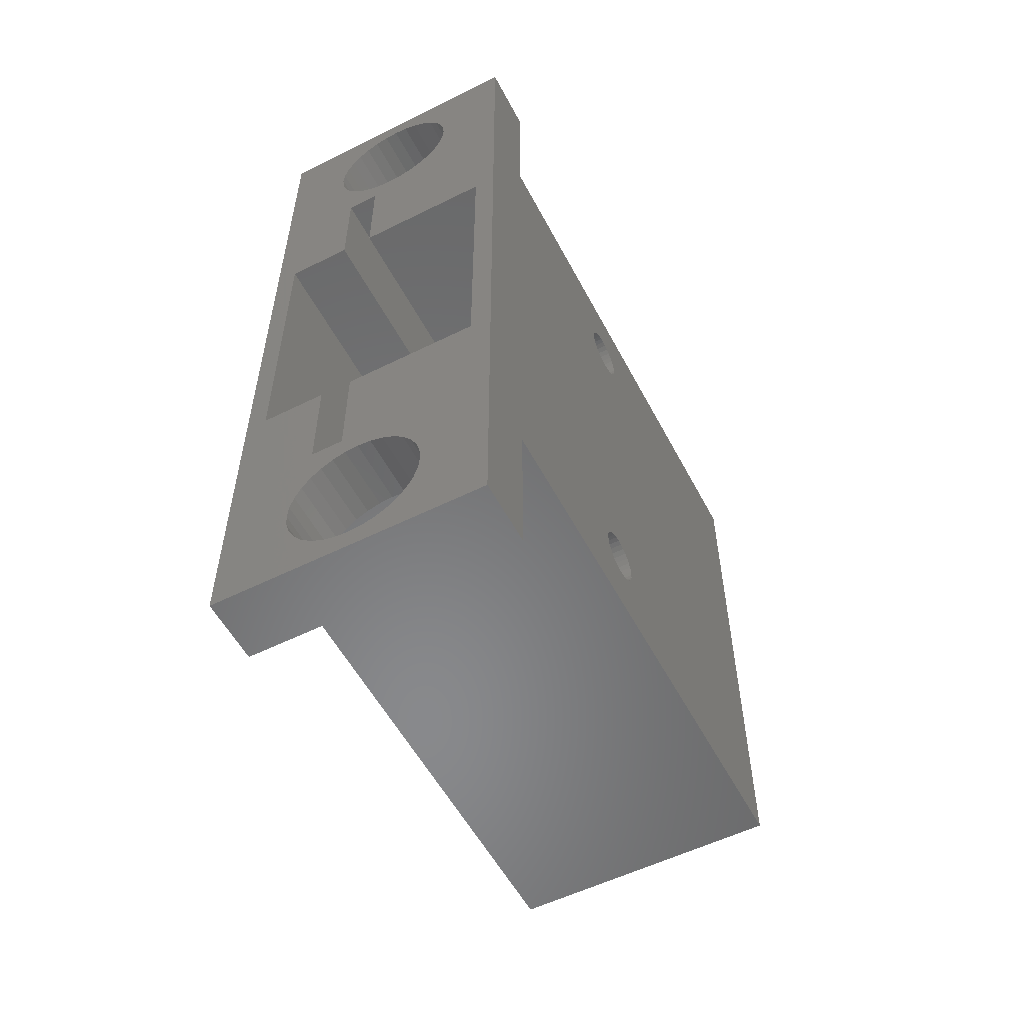
<metadata>
{"format":"stl","ext":"stl","renderer":"f3d","projection":"perspective","resolution":1024,"background":"white","views":[{"elev":-55.3,"azim":27.6,"up":"+Y"}]}
</metadata>
<code>
# stl→obj: 430 verts, 884 faces
v -6.375 13.25 -28.5
v -6.375 10.75 -13
v -6.375 13.25 -3
v -6.375 10.73 -13.24
v -6.375 10.65 -13.48
v -6.375 10.54 -13.69
v -6.375 10.38 -13.88
v -6.375 10.19 -14.04
v -6.375 9.978 -14.15
v -6.375 9.744 -14.23
v -6.375 9.5 -14.25
v -6.375 9.256 -14.23
v -6.375 9.022 -14.15
v -6.375 8.806 -14.04
v -6.375 8.616 -13.88
v -6.375 -8.616 -13.88
v -6.375 8.461 -13.69
v -6.375 8.274 -13.24
v -6.375 -8.25 -13
v -6.375 8.25 -13
v -6.375 -8.274 -13.24
v -6.375 8.345 -13.48
v -6.375 -8.461 -13.69
v -6.375 -8.345 -13.48
v -6.375 -8.806 -14.04
v -6.375 -13.25 -28.5
v -6.375 -9.022 -14.15
v -6.375 -9.256 -14.23
v -6.375 -9.5 -14.25
v -6.375 -9.744 -14.23
v -6.375 -9.978 -14.15
v -6.375 -10.73 -13.24
v -6.375 -10.75 -13
v -6.375 -10.65 -13.48
v -6.375 -10.54 -13.69
v -6.375 -10.38 -13.88
v -6.375 -10.19 -14.04
v -6.375 20.65 0
v -6.375 20.65 -3
v -6.375 10.73 -12.76
v -6.375 10.65 -12.52
v -6.375 10.54 -12.31
v -6.375 10.38 -12.12
v -6.375 10.19 -11.96
v -6.375 9.978 -11.85
v -6.375 9.744 -11.77
v -6.375 9.5 -11.75
v -6.375 9.256 -11.77
v -6.375 9.022 -11.85
v -6.375 8.806 -11.96
v -6.375 8.616 -12.12
v -6.375 -8.616 -12.12
v -6.375 8.461 -12.31
v -6.375 -8.461 -12.31
v -6.375 8.345 -12.52
v -6.375 8.274 -12.76
v -6.375 -8.274 -12.76
v -6.375 -8.345 -12.52
v -6.375 -13.25 0
v -6.375 -8.806 -11.96
v -6.375 -9.022 -11.85
v -6.375 -9.256 -11.77
v -6.375 -9.5 -11.75
v -6.375 -9.744 -11.77
v -6.375 -9.978 -11.85
v -6.375 -10.19 -11.96
v -6.375 -10.38 -12.12
v -6.375 -10.54 -12.31
v -6.375 -10.65 -12.52
v -6.375 -10.73 -12.76
v -2.375 -7.25 0
v -5.375 -7.25 0
v -2.375 -12.25 0
v -1.225 13.49 0
v -0.875 12.25 0
v -0.6243 13.31 0
v -2.375 12.25 0
v -1.778 13.79 0
v -2.263 14.19 0
v -2.661 14.67 0
v -2.956 15.23 0
v -5.375 7.25 0
v -3.139 15.83 0
v -3.2 16.45 0
v -2.375 7.25 0
v 6.375 20.65 0
v 5.375 7.25 0
v 6.375 -13.25 0
v 3.139 15.83 0
v 3.2 16.45 0
v 3.139 17.07 0
v 2.956 17.67 0
v 2.661 18.23 0
v 2.263 18.71 0
v 1.778 19.11 0
v 1.225 19.41 0
v 0.6243 19.59 0
v 0 19.65 0
v -3.139 17.07 0
v -2.956 17.67 0
v -2.661 18.23 0
v -2.263 18.71 0
v -1.778 19.11 0
v -1.225 19.41 0
v -0.6243 19.59 0
v 5.375 -7.25 0
v -0.875 -12.25 0
v -0.875 -7.25 0
v 2.956 15.23 0
v 2.661 14.67 0
v 2.263 14.19 0
v 1.778 13.79 0
v 1.225 13.49 0
v -0.875 7.25 0
v 0.6243 13.31 0
v -9.537e-07 13.25 0
v 6.375 13.25 -3
v 6.375 20.65 -3
v 6.375 10.75 -13
v 6.375 13.25 -28.5
v 6.375 10.73 -12.76
v 6.375 10.65 -12.52
v 6.375 10.54 -12.31
v 6.375 10.38 -12.12
v 6.375 10.19 -11.96
v 6.375 9.978 -11.85
v 6.375 9.744 -11.77
v 6.375 9.5 -11.75
v 6.375 9.256 -11.77
v 6.375 9.022 -11.85
v 6.375 8.806 -11.96
v 6.375 8.616 -12.12
v 6.375 -8.616 -12.12
v 6.375 8.461 -12.31
v 6.375 8.274 -12.76
v 6.375 -8.25 -13
v 6.375 8.25 -13
v 6.375 -8.274 -12.76
v 6.375 8.345 -12.52
v 6.375 -8.461 -12.31
v 6.375 -8.345 -12.52
v 6.375 -8.806 -11.96
v 6.375 -9.022 -11.85
v 6.375 -9.256 -11.77
v 6.375 -9.5 -11.75
v 6.375 -9.744 -11.77
v 6.375 -10.73 -12.76
v 6.375 -10.75 -13
v 6.375 -10.65 -12.52
v 6.375 -10.54 -12.31
v 6.375 -10.38 -12.12
v 6.375 -10.19 -11.96
v 6.375 -9.978 -11.85
v 6.375 10.73 -13.24
v 6.375 10.65 -13.48
v 6.375 10.54 -13.69
v 6.375 10.38 -13.88
v 6.375 10.19 -14.04
v 6.375 9.978 -14.15
v 6.375 9.744 -14.23
v 6.375 9.5 -14.25
v 6.375 9.256 -14.23
v 6.375 9.022 -14.15
v 6.375 8.806 -14.04
v 6.375 8.616 -13.88
v 6.375 -8.616 -13.88
v 6.375 8.461 -13.69
v 6.375 -8.461 -13.69
v 6.375 8.345 -13.48
v 6.375 8.274 -13.24
v 6.375 -8.274 -13.24
v 6.375 -8.345 -13.48
v 6.375 -8.806 -14.04
v 6.375 -13.25 -28.5
v 6.375 -9.022 -14.15
v 6.375 -9.256 -14.23
v 6.375 -9.5 -14.25
v 6.375 -9.744 -14.23
v 6.375 -9.978 -14.15
v 6.375 -10.19 -14.04
v 6.375 -10.38 -13.88
v 6.375 -10.54 -13.69
v 6.375 -10.65 -13.48
v 6.375 -10.73 -13.24
v -9.537e-07 13.25 -3
v -2.375 7.25 -28.5
v -5.375 7.25 -28.5
v -2.375 12.25 -28.5
v 5.375 -12.25 -28.5
v -2.375 -12.25 -28.5
v -5.375 -7.25 -28.5
v -2.375 -7.25 -28.5
v 5.375 12.25 -28.5
v 5.375 7.25 -15.5
v 5.375 12.25 -15.5
v 5.375 -7.25 -15.5
v 5.375 -12.25 -15.5
v -0.875 12.25 -15.5
v -0.875 -12.25 -15.5
v -2.375 -8.25 -13
v -2.375 -8.274 -12.76
v -2.375 -8.345 -12.52
v -2.375 -8.461 -12.31
v -2.375 -8.616 -12.12
v -2.375 -8.806 -11.96
v -2.375 -9.022 -11.85
v -2.375 -9.256 -11.77
v -2.375 -9.5 -11.75
v -2.375 -9.744 -11.77
v -2.375 -9.978 -11.85
v -2.375 -10.19 -11.96
v -2.375 -10.38 -12.12
v -2.375 -10.54 -12.31
v -2.375 -10.65 -12.52
v -2.375 -10.73 -12.76
v -2.375 -10.75 -13
v -2.375 -8.274 -13.24
v -2.375 -8.345 -13.48
v -2.375 -8.461 -13.69
v -2.375 -8.616 -13.88
v -2.375 -8.806 -14.04
v -2.375 -9.022 -14.15
v -2.375 -9.256 -14.23
v -2.375 -9.5 -14.25
v -2.375 -9.744 -14.23
v -2.375 -9.978 -14.15
v -2.375 -10.19 -14.04
v -2.375 -10.38 -13.88
v -2.375 -10.54 -13.69
v -2.375 -10.65 -13.48
v -2.375 -10.73 -13.24
v -2.375 10.75 -13
v -2.375 10.73 -12.76
v -2.375 10.65 -12.52
v -2.375 10.54 -12.31
v -2.375 10.38 -12.12
v -2.375 10.19 -11.96
v -2.375 9.978 -11.85
v -2.375 9.744 -11.77
v -2.375 9.5 -11.75
v -2.375 9.256 -11.77
v -2.375 9.022 -11.85
v -2.375 8.806 -11.96
v -2.375 8.616 -12.12
v -2.375 8.461 -12.31
v -2.375 8.274 -12.76
v -2.375 8.25 -13
v -2.375 8.345 -12.52
v -2.375 10.73 -13.24
v -2.375 10.65 -13.48
v -2.375 10.54 -13.69
v -2.375 10.38 -13.88
v -2.375 10.19 -14.04
v -2.375 9.978 -14.15
v -2.375 9.744 -14.23
v -2.375 9.5 -14.25
v -2.375 9.256 -14.23
v -2.375 9.022 -14.15
v -2.375 8.806 -14.04
v -2.375 8.616 -13.88
v -2.375 8.461 -13.69
v -2.375 8.345 -13.48
v -2.375 8.274 -13.24
v -0.875 -8.274 -12.76
v -0.875 -7.25 -15.5
v -0.875 -8.25 -13
v -0.875 -8.274 -13.24
v -0.875 -8.345 -13.48
v -0.875 -8.461 -13.69
v -0.875 -8.616 -13.88
v -0.875 -8.806 -14.04
v -0.875 -9.022 -14.15
v -0.875 -9.256 -14.23
v -0.875 -9.5 -14.25
v -0.875 -9.744 -14.23
v -0.875 -10.73 -13.24
v -0.875 -10.75 -13
v -0.875 -10.65 -13.48
v -0.875 -10.54 -13.69
v -0.875 -10.38 -13.88
v -0.875 -10.19 -14.04
v -0.875 -9.978 -14.15
v -0.875 -8.345 -12.52
v -0.875 -8.461 -12.31
v -0.875 -8.616 -12.12
v -0.875 -8.806 -11.96
v -0.875 -9.022 -11.85
v -0.875 -9.256 -11.77
v -0.875 -9.5 -11.75
v -0.875 -9.744 -11.77
v -0.875 -9.978 -11.85
v -0.875 -10.19 -11.96
v -0.875 -10.38 -12.12
v -0.875 -10.54 -12.31
v -0.875 -10.65 -12.52
v -0.875 -10.73 -12.76
v -0.875 10.73 -12.76
v -0.875 10.75 -13
v -0.875 10.73 -13.24
v -0.875 10.65 -13.48
v -0.875 10.54 -13.69
v -0.875 10.38 -13.88
v -0.875 10.19 -14.04
v -0.875 9.978 -14.15
v -0.875 9.744 -14.23
v -0.875 9.5 -14.25
v -0.875 7.25 -15.5
v -0.875 9.256 -14.23
v -0.875 8.274 -13.24
v -0.875 8.25 -13
v -0.875 8.345 -13.48
v -0.875 8.461 -13.69
v -0.875 8.616 -13.88
v -0.875 8.806 -14.04
v -0.875 9.022 -14.15
v -0.875 10.65 -12.52
v -0.875 10.54 -12.31
v -0.875 10.38 -12.12
v -0.875 10.19 -11.96
v -0.875 9.978 -11.85
v -0.875 9.744 -11.77
v -0.875 9.5 -11.75
v -0.875 9.256 -11.77
v -0.875 9.022 -11.85
v -0.875 8.806 -11.96
v -0.875 8.616 -12.12
v -0.875 8.461 -12.31
v -0.875 8.345 -12.52
v -0.875 8.274 -12.76
v -6.375 -20.65 -3
v -6.375 -13.25 -3
v -6.375 -20.65 0
v 3.2 -16.45 0
v 6.375 -20.65 0
v 3.139 -15.83 0
v 2.956 -15.23 0
v 2.661 -14.67 0
v 2.263 -14.19 0
v 1.778 -13.79 0
v 1.225 -13.49 0
v 0.6243 -13.31 0
v 0 -13.25 0
v 3.139 -17.07 0
v 2.956 -17.67 0
v 2.661 -18.23 0
v 2.263 -18.71 0
v 1.778 -19.11 0
v 1.225 -19.41 0
v 0.6243 -19.59 0
v -9.537e-07 -19.65 0
v -0.6243 -19.59 0
v -3.2 -16.45 0
v -3.139 -17.07 0
v -2.956 -17.67 0
v -1.225 -19.41 0
v -1.778 -19.11 0
v -2.263 -18.71 0
v -2.661 -18.23 0
v -3.139 -15.83 0
v -2.956 -15.23 0
v -2.661 -14.67 0
v -2.263 -14.19 0
v -1.778 -13.79 0
v -1.225 -13.49 0
v -0.6243 -13.31 0
v 6.375 -13.25 -3
v 6.375 -20.65 -3
v 0 -13.25 -3
v 3.2 -16.45 -3
v 3.139 -17.07 -3
v 2.956 -17.67 -3
v 2.661 -18.23 -3
v 2.263 -18.71 -3
v 1.778 -19.11 -3
v 1.225 -19.41 -3
v 0.6243 -19.59 -3
v -9.537e-07 -19.65 -3
v -3.139 -17.07 -3
v -3.2 -16.45 -3
v -2.956 -17.67 -3
v -2.661 -18.23 -3
v -2.263 -18.71 -3
v -1.778 -19.11 -3
v -1.225 -19.41 -3
v -0.6243 -19.59 -3
v 3.139 -15.83 -3
v 2.956 -15.23 -3
v 2.661 -14.67 -3
v 2.263 -14.19 -3
v 1.778 -13.79 -3
v 1.225 -13.49 -3
v 0.6243 -13.31 -3
v -3.139 -15.83 -3
v -2.956 -15.23 -3
v -0.6243 -13.31 -3
v -1.225 -13.49 -3
v -1.778 -13.79 -3
v -2.263 -14.19 -3
v -2.661 -14.67 -3
v -3.139 15.83 -3
v -3.2 16.45 -3
v -2.956 15.23 -3
v -2.661 14.67 -3
v -2.263 14.19 -3
v -1.778 13.79 -3
v -1.225 13.49 -3
v -0.6243 13.31 -3
v 3.2 16.45 -3
v 3.139 15.83 -3
v 2.956 15.23 -3
v 2.661 14.67 -3
v 2.263 14.19 -3
v 1.778 13.79 -3
v 1.225 13.49 -3
v 0.6243 13.31 -3
v 3.139 17.07 -3
v 2.956 17.67 -3
v 2.661 18.23 -3
v 2.263 18.71 -3
v 1.778 19.11 -3
v 1.225 19.41 -3
v 0.6243 19.59 -3
v 0 19.65 -3
v -0.6243 19.59 -3
v -3.139 17.07 -3
v -2.956 17.67 -3
v -1.225 19.41 -3
v -1.778 19.11 -3
v -2.263 18.71 -3
v -2.661 18.23 -3
f 1 2 3
f 1 4 2
f 1 5 4
f 1 6 5
f 1 7 6
f 1 8 7
f 1 9 8
f 1 10 9
f 1 11 10
f 1 12 11
f 1 13 12
f 1 14 13
f 1 15 14
f 16 15 1
f 15 16 17
f 18 19 20
f 21 18 22
f 23 17 16
f 18 21 19
f 22 24 21
f 22 23 24
f 17 23 22
f 1 25 16
f 26 25 1
f 25 26 27
f 27 26 28
f 28 26 29
f 29 26 30
f 30 26 31
f 32 26 33
f 34 26 32
f 35 26 34
f 36 26 35
f 37 26 36
f 31 26 37
f 3 38 39
f 40 3 2
f 41 3 40
f 42 3 41
f 43 3 42
f 44 3 43
f 45 3 44
f 46 3 45
f 47 3 46
f 48 3 47
f 49 3 48
f 50 3 49
f 51 3 50
f 52 51 53
f 54 53 55
f 19 56 20
f 57 56 19
f 56 57 55
f 58 55 57
f 54 55 58
f 53 54 52
f 51 52 3
f 59 52 60
f 59 60 61
f 52 59 3
f 59 61 62
f 59 62 63
f 59 63 64
f 59 64 65
f 59 33 26
f 3 59 38
f 66 59 65
f 67 59 66
f 68 59 67
f 69 59 68
f 70 59 69
f 33 59 70
f 71 72 73
f 74 75 76
f 77 74 78
f 77 78 79
f 74 77 75
f 80 77 79
f 81 77 80
f 77 81 82
f 82 81 83
f 38 83 84
f 77 82 85
f 86 87 88
f 89 86 90
f 86 91 90
f 86 92 91
f 86 93 92
f 86 94 93
f 86 95 94
f 86 96 95
f 86 97 96
f 86 98 97
f 38 98 86
f 38 84 99
f 59 82 38
f 83 38 82
f 100 38 99
f 101 38 100
f 102 38 101
f 103 38 102
f 104 38 103
f 105 38 104
f 98 38 105
f 106 88 87
f 107 106 108
f 106 107 88
f 59 107 73
f 107 59 88
f 72 59 73
f 82 59 72
f 86 89 87
f 109 87 89
f 110 87 109
f 111 87 110
f 112 87 111
f 113 87 112
f 114 113 115
f 75 115 116
f 75 116 76
f 114 115 75
f 113 114 87
f 86 117 118
f 117 119 120
f 117 121 119
f 117 122 121
f 117 123 122
f 117 124 123
f 117 125 124
f 117 126 125
f 117 127 126
f 117 128 127
f 117 129 128
f 117 130 129
f 117 131 130
f 117 132 131
f 133 132 117
f 132 133 134
f 135 136 137
f 138 135 139
f 140 134 133
f 135 138 136
f 139 141 138
f 139 140 141
f 134 140 139
f 88 133 117
f 133 88 142
f 88 117 86
f 142 88 143
f 143 88 144
f 144 88 145
f 145 88 146
f 147 88 148
f 149 88 147
f 150 88 149
f 151 88 150
f 152 88 151
f 153 88 152
f 146 88 153
f 154 120 119
f 155 120 154
f 156 120 155
f 157 120 156
f 158 120 157
f 159 120 158
f 160 120 159
f 161 120 160
f 162 120 161
f 163 120 162
f 164 120 163
f 165 120 164
f 166 165 167
f 168 167 169
f 136 170 137
f 171 170 136
f 170 171 169
f 172 169 171
f 168 169 172
f 167 168 166
f 165 166 120
f 173 120 166
f 174 173 175
f 174 175 176
f 174 176 177
f 174 177 178
f 174 178 179
f 174 179 180
f 174 148 88
f 173 174 120
f 181 174 180
f 182 174 181
f 183 174 182
f 184 174 183
f 148 174 184
f 120 185 117
f 1 185 120
f 185 1 3
f 186 187 188
f 174 189 120
f 174 190 189
f 190 191 192
f 191 26 187
f 190 26 191
f 26 190 174
f 193 120 189
f 188 120 193
f 188 1 120
f 187 1 188
f 1 187 26
f 26 88 59
f 88 26 174
f 72 187 82
f 187 72 191
f 193 194 195
f 194 196 87
f 193 196 194
f 189 196 193
f 196 189 197
f 87 196 106
f 77 198 75
f 188 198 77
f 193 198 188
f 198 193 195
f 197 189 199
f 199 73 107
f 199 190 73
f 190 199 189
f 71 200 192
f 71 201 200
f 71 202 201
f 71 203 202
f 71 204 203
f 71 205 204
f 71 206 205
f 71 207 206
f 71 208 207
f 73 208 71
f 208 73 209
f 209 73 210
f 210 73 211
f 211 73 212
f 212 73 213
f 213 73 214
f 215 73 216
f 214 73 215
f 217 192 200
f 218 192 217
f 219 192 218
f 220 192 219
f 221 192 220
f 222 192 221
f 223 192 222
f 224 192 223
f 190 224 225
f 190 225 226
f 190 226 227
f 190 227 228
f 190 228 229
f 190 229 230
f 190 230 231
f 190 216 73
f 224 190 192
f 216 190 231
f 192 72 71
f 72 192 191
f 77 232 188
f 77 233 232
f 77 234 233
f 77 235 234
f 77 236 235
f 77 237 236
f 77 238 237
f 77 239 238
f 77 240 239
f 85 240 77
f 240 85 241
f 241 85 242
f 242 85 243
f 243 85 244
f 244 85 245
f 246 85 247
f 248 85 246
f 245 85 248
f 249 188 232
f 250 188 249
f 251 188 250
f 252 188 251
f 253 188 252
f 254 188 253
f 255 188 254
f 256 188 255
f 186 256 257
f 186 257 258
f 186 258 259
f 186 259 260
f 186 260 261
f 186 261 262
f 186 262 263
f 256 186 188
f 247 186 263
f 186 247 85
f 187 85 82
f 85 187 186
f 264 265 266
f 265 267 266
f 265 268 267
f 265 269 268
f 265 270 269
f 265 271 270
f 265 272 271
f 265 273 272
f 265 274 273
f 199 274 265
f 274 199 275
f 276 199 277
f 278 199 276
f 279 199 278
f 280 199 279
f 281 199 280
f 282 199 281
f 275 199 282
f 265 264 108
f 283 108 264
f 284 108 283
f 285 108 284
f 286 108 285
f 287 108 286
f 288 108 287
f 289 108 288
f 107 289 290
f 107 290 291
f 107 291 292
f 107 292 293
f 107 293 294
f 107 294 295
f 199 295 296
f 199 296 277
f 295 199 107
f 289 107 108
f 196 108 106
f 108 196 265
f 199 196 197
f 196 199 265
f 297 198 298
f 198 299 298
f 198 300 299
f 198 301 300
f 198 302 301
f 198 303 302
f 198 304 303
f 198 305 304
f 198 306 305
f 307 306 198
f 306 307 308
f 309 307 310
f 311 307 309
f 312 307 311
f 313 307 312
f 314 307 313
f 315 307 314
f 308 307 315
f 316 198 297
f 198 316 75
f 317 75 316
f 318 75 317
f 319 75 318
f 320 75 319
f 321 75 320
f 322 75 321
f 114 322 323
f 114 323 324
f 114 324 325
f 114 325 326
f 114 326 327
f 114 327 328
f 307 329 310
f 114 329 307
f 329 114 328
f 322 114 75
f 307 195 194
f 195 307 198
f 307 87 114
f 87 307 194
f 28 224 223
f 224 28 29
f 273 177 176
f 177 273 274
f 63 207 208
f 207 63 62
f 289 144 145
f 144 289 288
f 231 33 216
f 33 231 32
f 184 277 148
f 277 184 276
f 27 223 222
f 223 27 28
f 272 176 175
f 176 272 273
f 54 204 52
f 204 54 203
f 284 133 285
f 133 284 140
f 57 202 58
f 202 57 201
f 264 141 283
f 141 264 138
f 31 227 226
f 227 31 37
f 282 180 179
f 180 282 281
f 25 222 221
f 222 25 27
f 271 175 173
f 175 271 272
f 24 217 21
f 217 24 218
f 268 171 267
f 171 268 172
f 16 219 23
f 219 16 220
f 270 168 269
f 168 270 166
f 61 205 206
f 205 61 60
f 287 142 143
f 142 287 286
f 60 204 205
f 204 60 52
f 286 133 142
f 133 286 285
f 62 206 207
f 206 62 61
f 288 143 144
f 143 288 287
f 58 203 54
f 203 58 202
f 283 140 284
f 140 283 141
f 19 201 57
f 201 19 200
f 266 138 264
f 138 266 136
f 29 225 224
f 225 29 30
f 274 178 177
f 178 274 275
f 230 32 231
f 32 230 34
f 183 276 184
f 276 183 278
f 16 221 220
f 221 16 25
f 270 173 166
f 173 270 271
f 21 200 19
f 200 21 217
f 267 136 266
f 136 267 171
f 23 218 24
f 218 23 219
f 269 172 268
f 172 269 168
f 228 35 229
f 35 228 36
f 181 279 182
f 279 181 280
f 37 228 227
f 228 37 36
f 281 181 180
f 181 281 280
f 30 226 225
f 226 30 31
f 275 179 178
f 179 275 282
f 214 68 213
f 68 214 69
f 149 294 150
f 294 149 295
f 229 34 230
f 34 229 35
f 182 278 183
f 278 182 279
f 215 69 214
f 69 215 70
f 147 295 149
f 295 147 296
f 213 67 212
f 67 213 68
f 150 293 151
f 293 150 294
f 67 211 212
f 211 67 66
f 293 152 151
f 152 293 292
f 66 210 211
f 210 66 65
f 292 153 152
f 153 292 291
f 65 209 210
f 209 65 64
f 291 146 153
f 146 291 290
f 64 208 209
f 208 64 63
f 290 145 146
f 145 290 289
f 216 70 215
f 70 216 33
f 148 296 147
f 296 148 277
f 10 256 255
f 256 10 11
f 305 161 160
f 161 305 306
f 47 239 240
f 239 47 46
f 322 127 128
f 127 322 321
f 263 20 247
f 20 263 18
f 170 310 137
f 310 170 309
f 9 255 254
f 255 9 10
f 304 160 159
f 160 304 305
f 42 236 43
f 236 42 235
f 317 124 318
f 124 317 123
f 40 234 41
f 234 40 233
f 297 122 316
f 122 297 121
f 13 259 258
f 259 13 14
f 315 164 163
f 164 315 314
f 8 254 253
f 254 8 9
f 303 159 158
f 159 303 304
f 5 249 4
f 249 5 250
f 300 154 299
f 154 300 155
f 7 251 6
f 251 7 252
f 302 156 301
f 156 302 157
f 45 237 238
f 237 45 44
f 320 125 126
f 125 320 319
f 44 236 237
f 236 44 43
f 319 124 125
f 124 319 318
f 46 238 239
f 238 46 45
f 321 126 127
f 126 321 320
f 41 235 42
f 235 41 234
f 316 123 317
f 123 316 122
f 2 233 40
f 233 2 232
f 298 121 297
f 121 298 119
f 262 18 263
f 18 262 22
f 169 309 170
f 309 169 311
f 7 253 252
f 253 7 8
f 302 158 157
f 158 302 303
f 4 232 2
f 232 4 249
f 299 119 298
f 119 299 154
f 6 250 5
f 250 6 251
f 301 155 300
f 155 301 156
f 260 17 261
f 17 260 15
f 165 312 167
f 312 165 313
f 14 260 259
f 260 14 15
f 314 165 164
f 165 314 313
f 12 258 257
f 258 12 13
f 308 163 162
f 163 308 315
f 11 257 256
f 257 11 12
f 306 162 161
f 162 306 308
f 248 53 245
f 53 248 55
f 139 327 134
f 327 139 328
f 261 22 262
f 22 261 17
f 167 311 169
f 311 167 312
f 246 55 248
f 55 246 56
f 135 328 139
f 328 135 329
f 245 51 244
f 51 245 53
f 134 326 132
f 326 134 327
f 51 243 244
f 243 51 50
f 326 131 132
f 131 326 325
f 50 242 243
f 242 50 49
f 325 130 131
f 130 325 324
f 49 241 242
f 241 49 48
f 324 129 130
f 129 324 323
f 48 240 241
f 240 48 47
f 323 128 129
f 128 323 322
f 247 56 246
f 56 247 20
f 137 329 135
f 329 137 310
f 330 59 331
f 59 330 332
f 88 333 334
f 88 335 333
f 88 336 335
f 88 337 336
f 88 338 337
f 88 339 338
f 88 340 339
f 88 341 340
f 341 88 342
f 343 334 333
f 344 334 343
f 345 334 344
f 346 334 345
f 347 334 346
f 348 334 347
f 349 334 348
f 350 334 349
f 332 350 351
f 332 352 59
f 352 332 353
f 353 332 354
f 350 332 334
f 355 332 351
f 356 332 355
f 357 332 356
f 358 332 357
f 354 332 358
f 359 59 352
f 360 59 359
f 361 59 360
f 362 59 361
f 363 59 362
f 364 59 363
f 365 59 364
f 59 365 342
f 334 366 88
f 366 334 367
f 366 342 88
f 342 366 368
f 368 59 342
f 59 368 331
f 367 369 366
f 367 370 369
f 367 371 370
f 367 372 371
f 367 373 372
f 367 374 373
f 367 375 374
f 367 376 375
f 367 377 376
f 330 377 367
f 378 330 379
f 380 330 378
f 381 330 380
f 382 330 381
f 383 330 382
f 384 330 383
f 385 330 384
f 377 330 385
f 386 366 369
f 387 366 386
f 388 366 387
f 389 366 388
f 390 366 389
f 391 366 390
f 392 366 391
f 366 392 368
f 331 379 330
f 379 331 393
f 393 331 394
f 395 331 368
f 396 331 395
f 397 331 396
f 398 331 397
f 399 331 398
f 394 331 399
f 330 334 332
f 334 330 367
f 369 335 386
f 335 369 333
f 395 342 365
f 342 395 368
f 390 338 339
f 338 390 389
f 361 398 362
f 398 361 399
f 397 364 363
f 364 397 396
f 373 345 372
f 345 373 346
f 387 337 388
f 337 387 336
f 386 336 387
f 336 386 335
f 388 338 389
f 338 388 337
f 392 340 341
f 340 392 391
f 368 341 342
f 341 368 392
f 391 339 340
f 339 391 390
f 359 394 360
f 394 359 393
f 360 399 361
f 399 360 394
f 352 393 359
f 393 352 379
f 398 363 362
f 363 398 397
f 396 365 364
f 365 396 395
f 370 333 369
f 333 370 343
f 375 349 348
f 349 375 376
f 373 347 346
f 347 373 374
f 384 356 355
f 356 384 383
f 377 351 350
f 351 377 385
f 357 381 358
f 381 357 382
f 383 357 356
f 357 383 382
f 354 378 353
f 378 354 380
f 353 379 352
f 379 353 378
f 374 348 347
f 348 374 375
f 371 343 370
f 343 371 344
f 372 344 371
f 344 372 345
f 385 355 351
f 355 385 384
f 376 350 349
f 350 376 377
f 358 380 354
f 380 358 381
f 118 38 86
f 38 118 39
f 400 3 401
f 402 3 400
f 403 3 402
f 404 3 403
f 405 3 404
f 406 3 405
f 407 3 406
f 3 407 185
f 117 408 118
f 117 409 408
f 117 410 409
f 117 411 410
f 117 412 411
f 117 413 412
f 117 414 413
f 117 415 414
f 415 117 185
f 416 118 408
f 417 118 416
f 418 118 417
f 419 118 418
f 420 118 419
f 421 118 420
f 422 118 421
f 423 118 422
f 39 423 424
f 39 401 3
f 401 39 425
f 425 39 426
f 423 39 118
f 427 39 424
f 428 39 427
f 429 39 428
f 430 39 429
f 426 39 430
f 421 95 96
f 95 421 420
f 409 90 408
f 90 409 89
f 185 76 116
f 76 185 407
f 428 104 103
f 104 428 427
f 99 426 100
f 426 99 425
f 416 92 417
f 92 416 91
f 417 93 418
f 93 417 92
f 418 94 419
f 94 418 93
f 420 94 95
f 94 420 419
f 422 96 97
f 96 422 421
f 424 98 105
f 98 424 423
f 83 401 84
f 401 83 400
f 100 430 101
f 430 100 426
f 429 103 102
f 103 429 428
f 427 105 104
f 105 427 424
f 101 429 102
f 429 101 430
f 408 91 416
f 91 408 90
f 414 115 113
f 115 414 415
f 413 113 112
f 113 413 414
f 412 112 111
f 112 412 413
f 411 109 410
f 109 411 110
f 415 116 115
f 116 415 185
f 406 78 74
f 78 406 405
f 79 403 80
f 403 79 404
f 81 400 83
f 400 81 402
f 423 97 98
f 97 423 422
f 84 425 99
f 425 84 401
f 412 110 411
f 110 412 111
f 410 89 409
f 89 410 109
f 407 74 76
f 74 407 406
f 80 402 81
f 402 80 403
f 405 79 78
f 79 405 404

</code>
